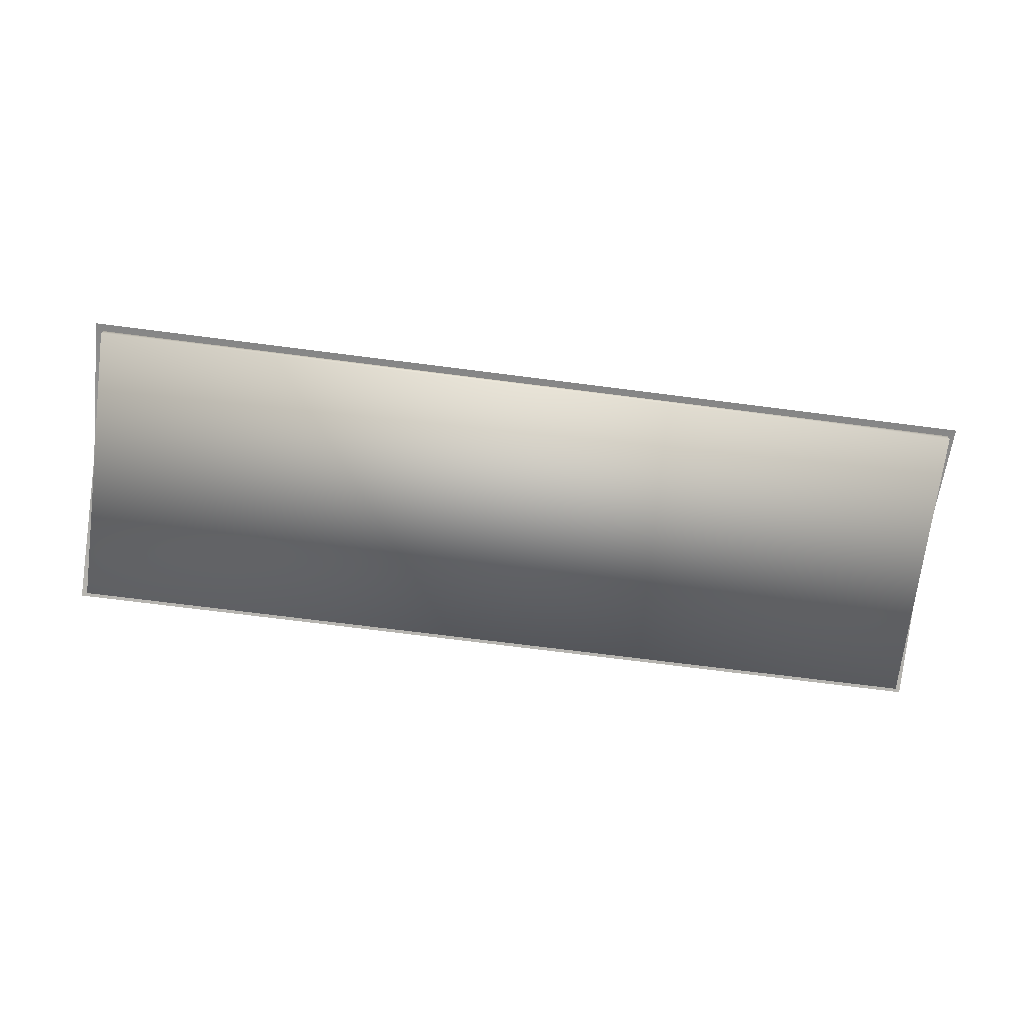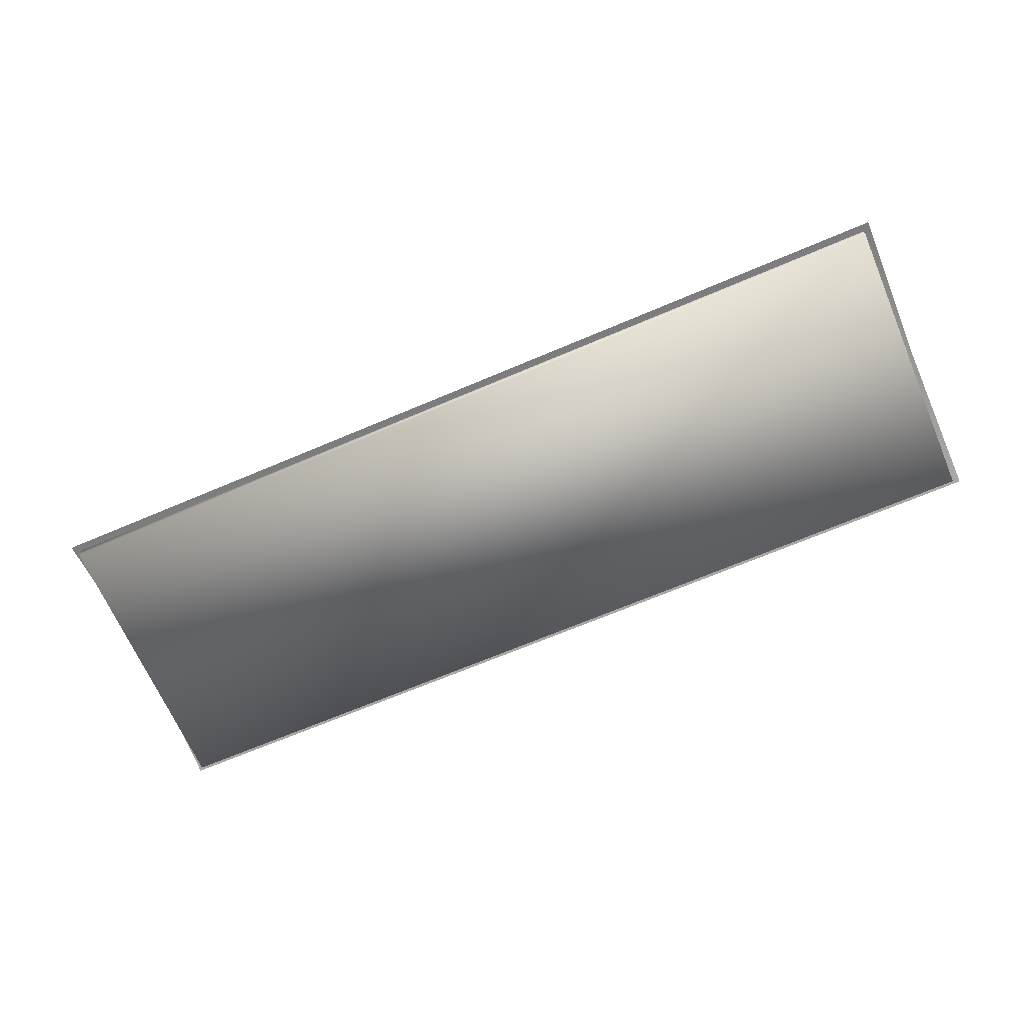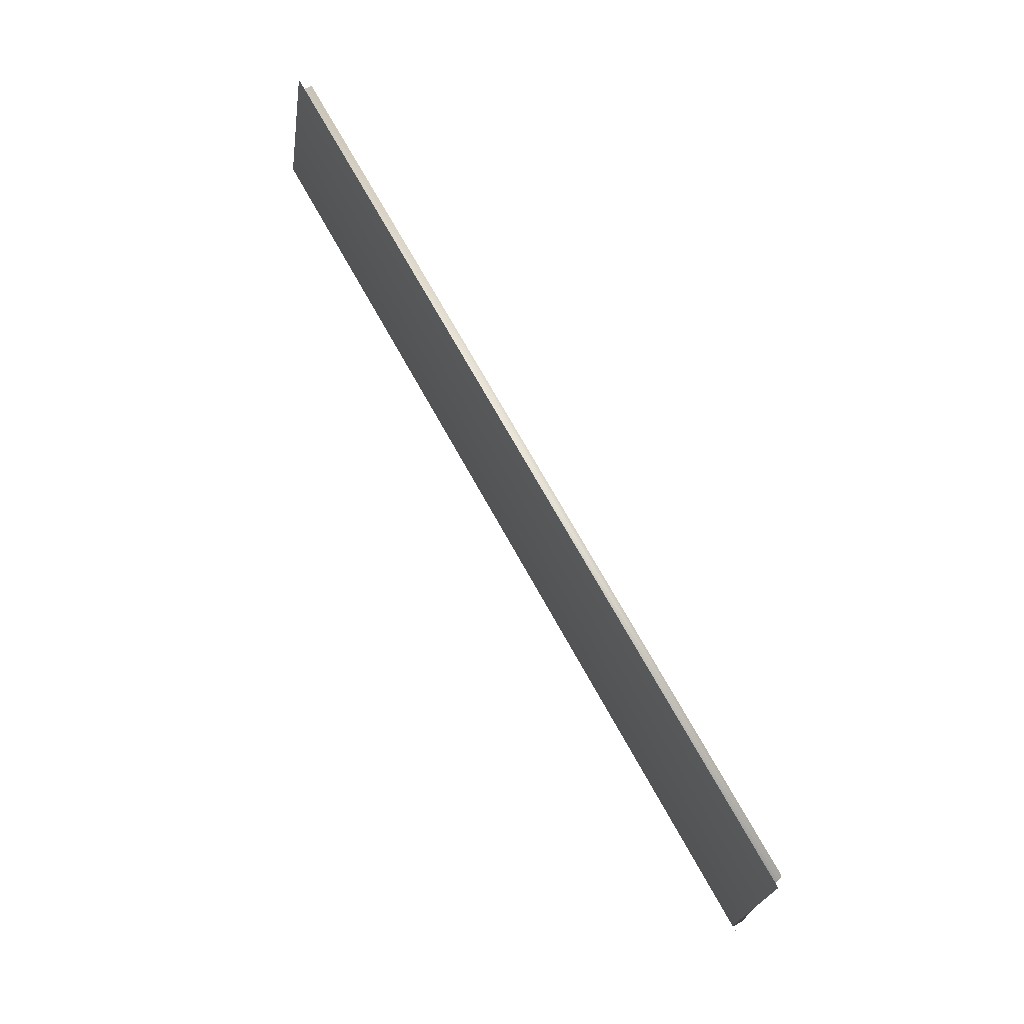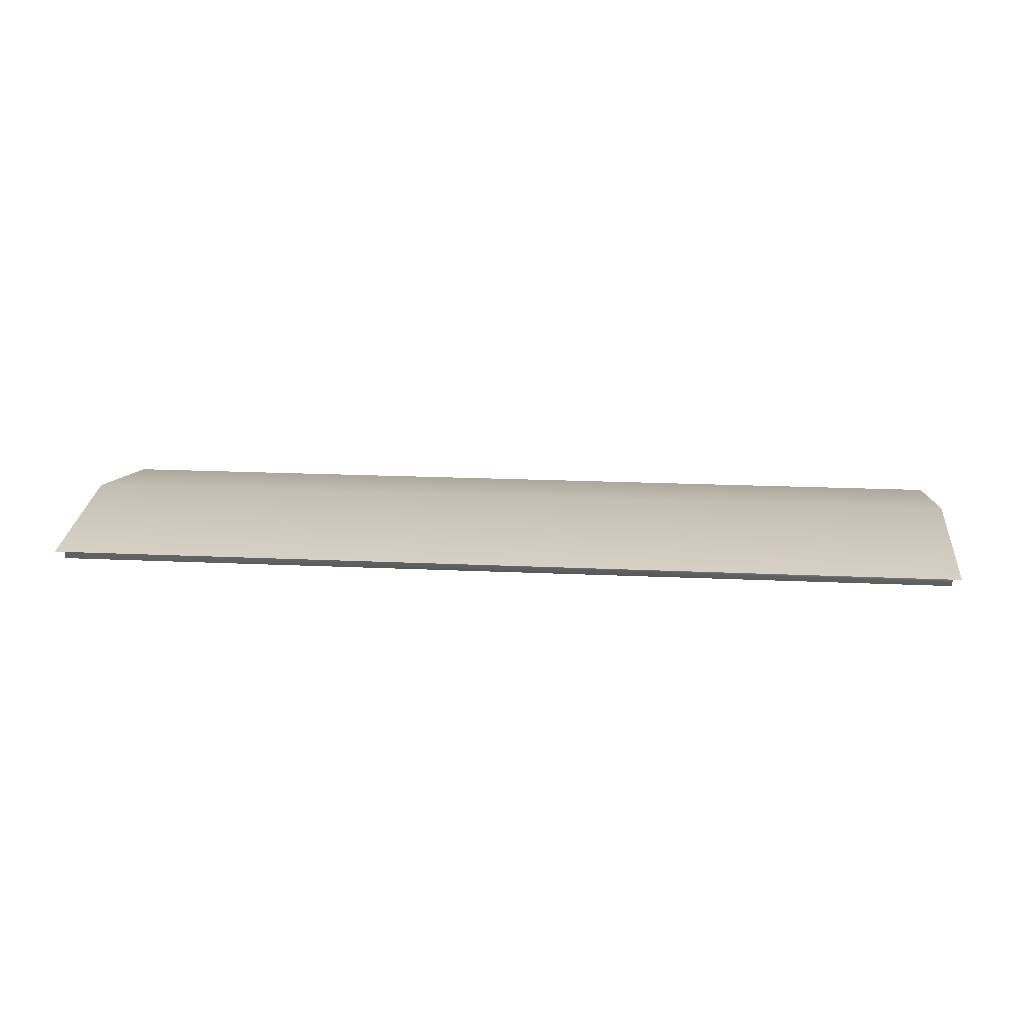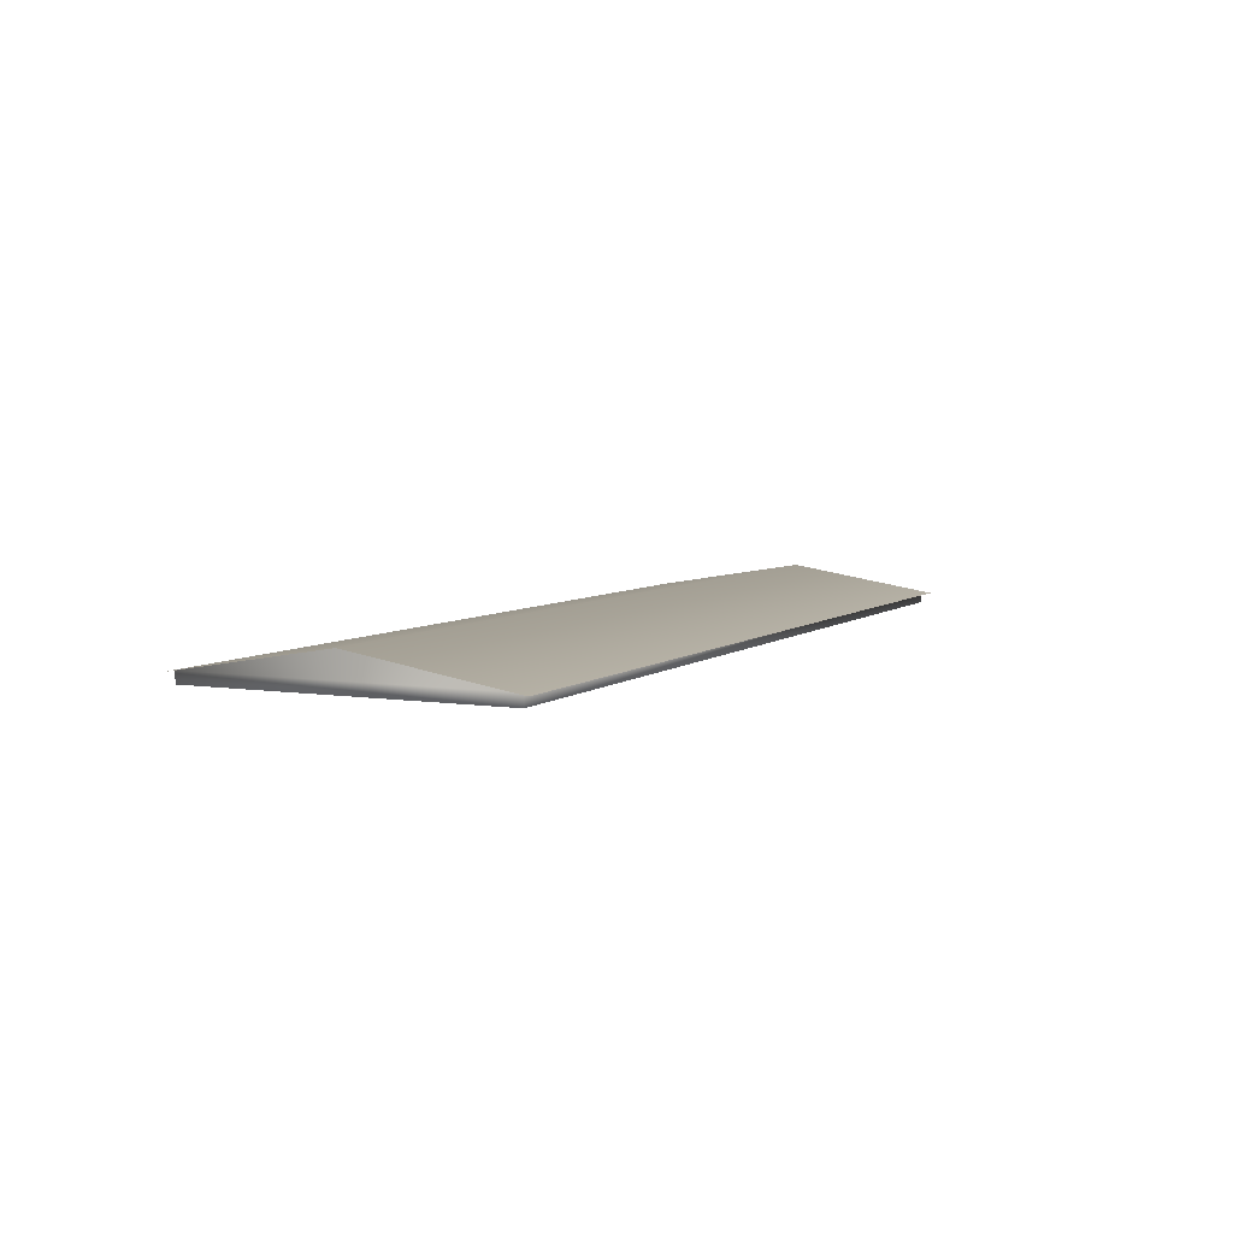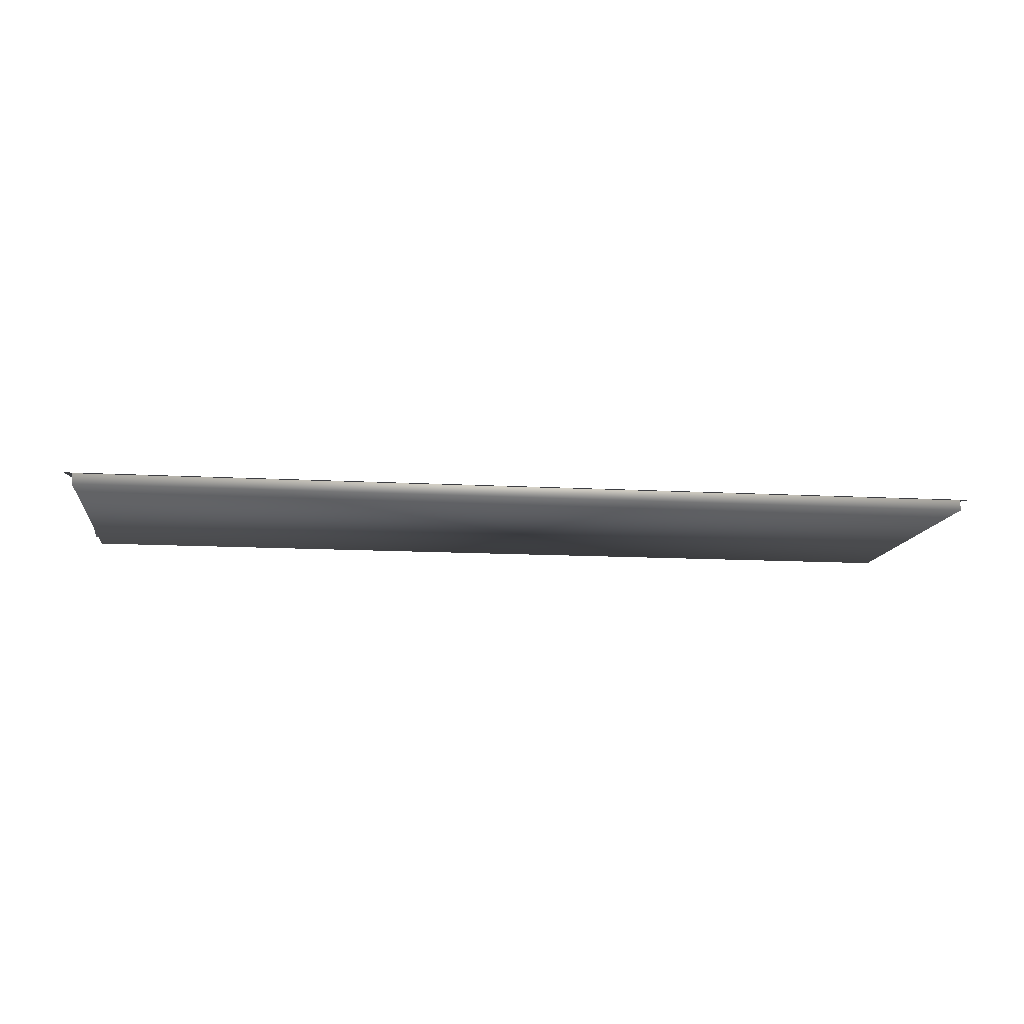
<metadata>
{"format":"obj","ext":"obj","renderer":"f3d","projection":"perspective","resolution":1024,"background":"white","views":[{"elev":-71.6,"azim":172.7,"up":"+Y"},{"elev":-67.1,"azim":-156.8,"up":"+Y"},{"elev":70.1,"azim":-118.8,"up":"+Z"},{"elev":17.5,"azim":-174.6,"up":"+Y"},{"elev":5.5,"azim":115.6,"up":"+Y"},{"elev":-12.6,"azim":172.5,"up":"+Y"}]}
</metadata>
<code>
o base6
v 588 23 92
v -4 23 92
v 588 7 188
v 588 7 -4
v 588 -0 188
v -4 7 188
v -4 7 -4
v -4 0 188
v 588 -0 -4
v -4 -0 -4
v 593 23 92
v -9 23 92
v -9 6.2 193
v 593 6.2 193
v 593 6.2 -9
v -9 6.2 -9
f 4 1 3
f 2 7 6
f 3 9 4
f 7 8 6
f 3 8 5
f 9 7 4
f 3 5 9
f 7 10 8
f 3 6 8
f 9 10 7
f 5 10 9
f 5 8 10
f 11 12 13
f 14 11 13
f 15 16 12
f 11 15 12

</code>
